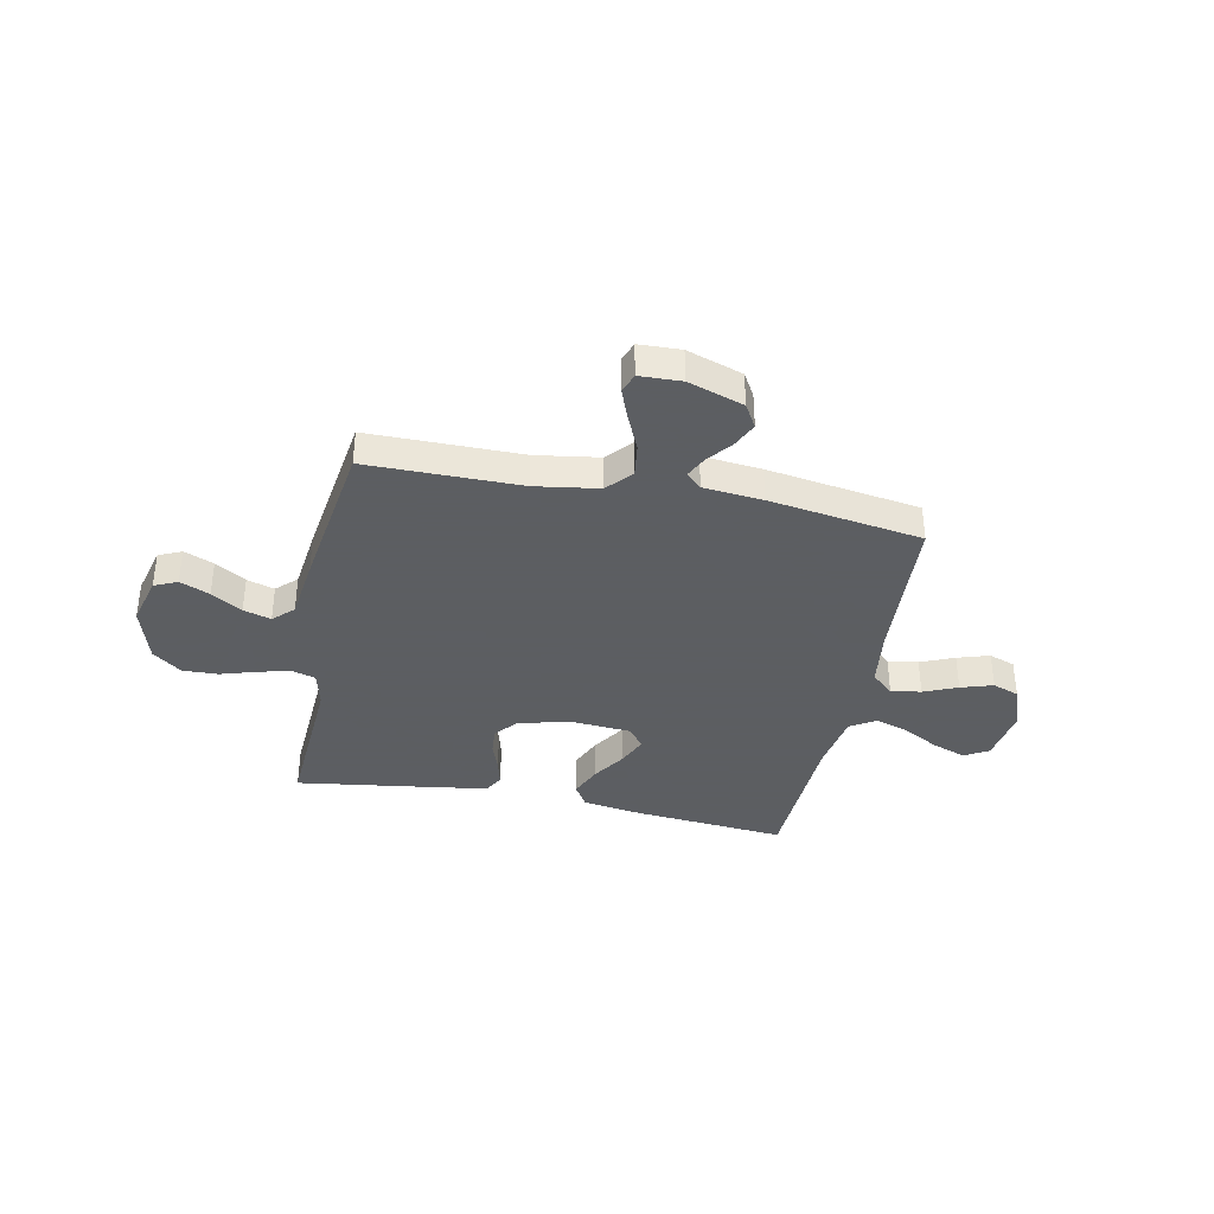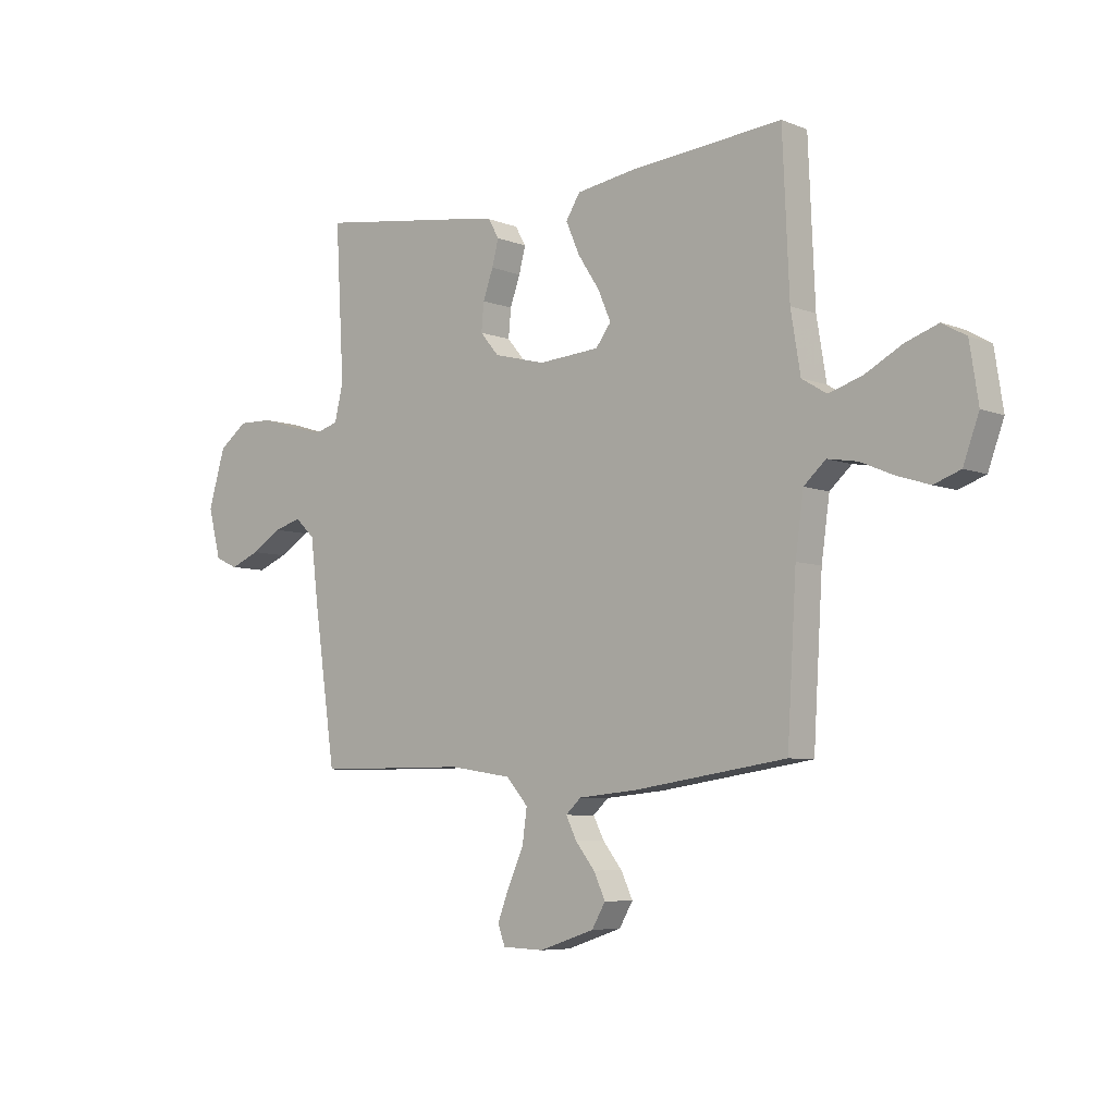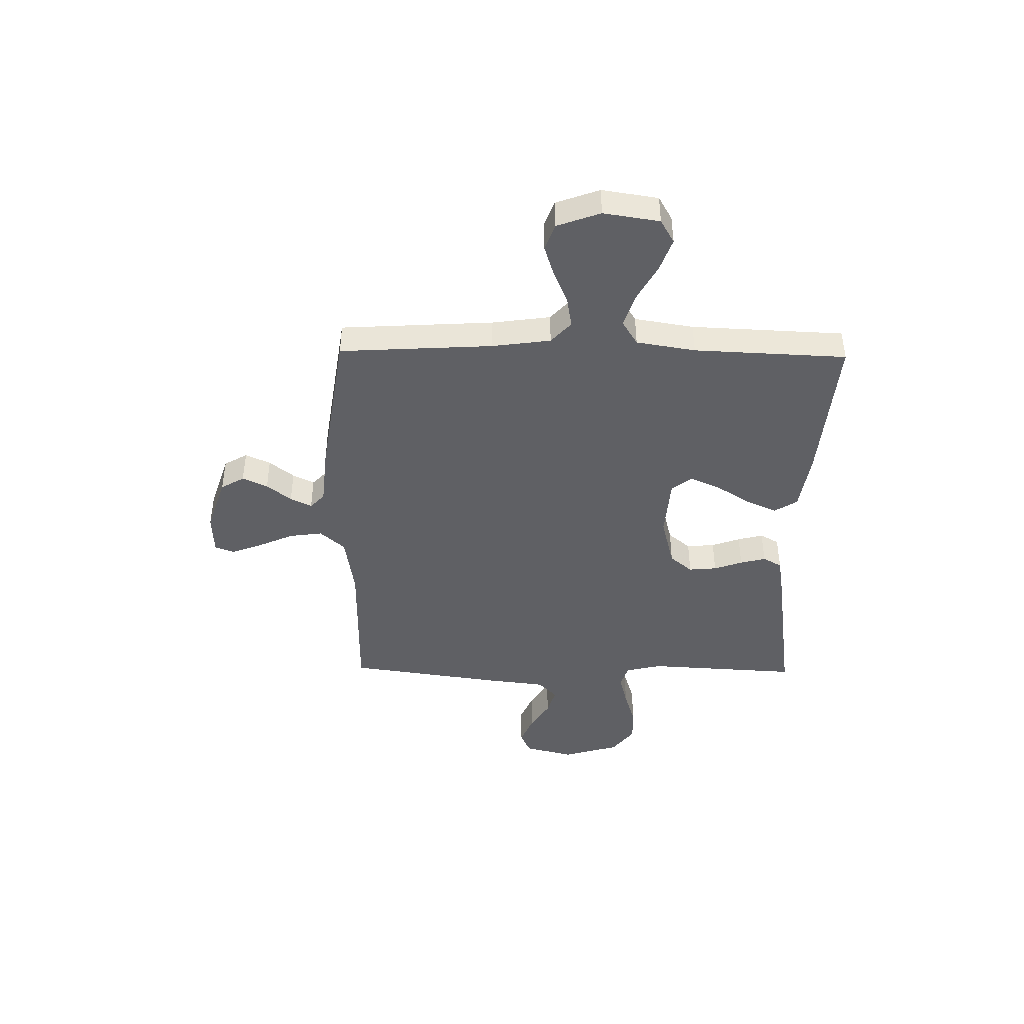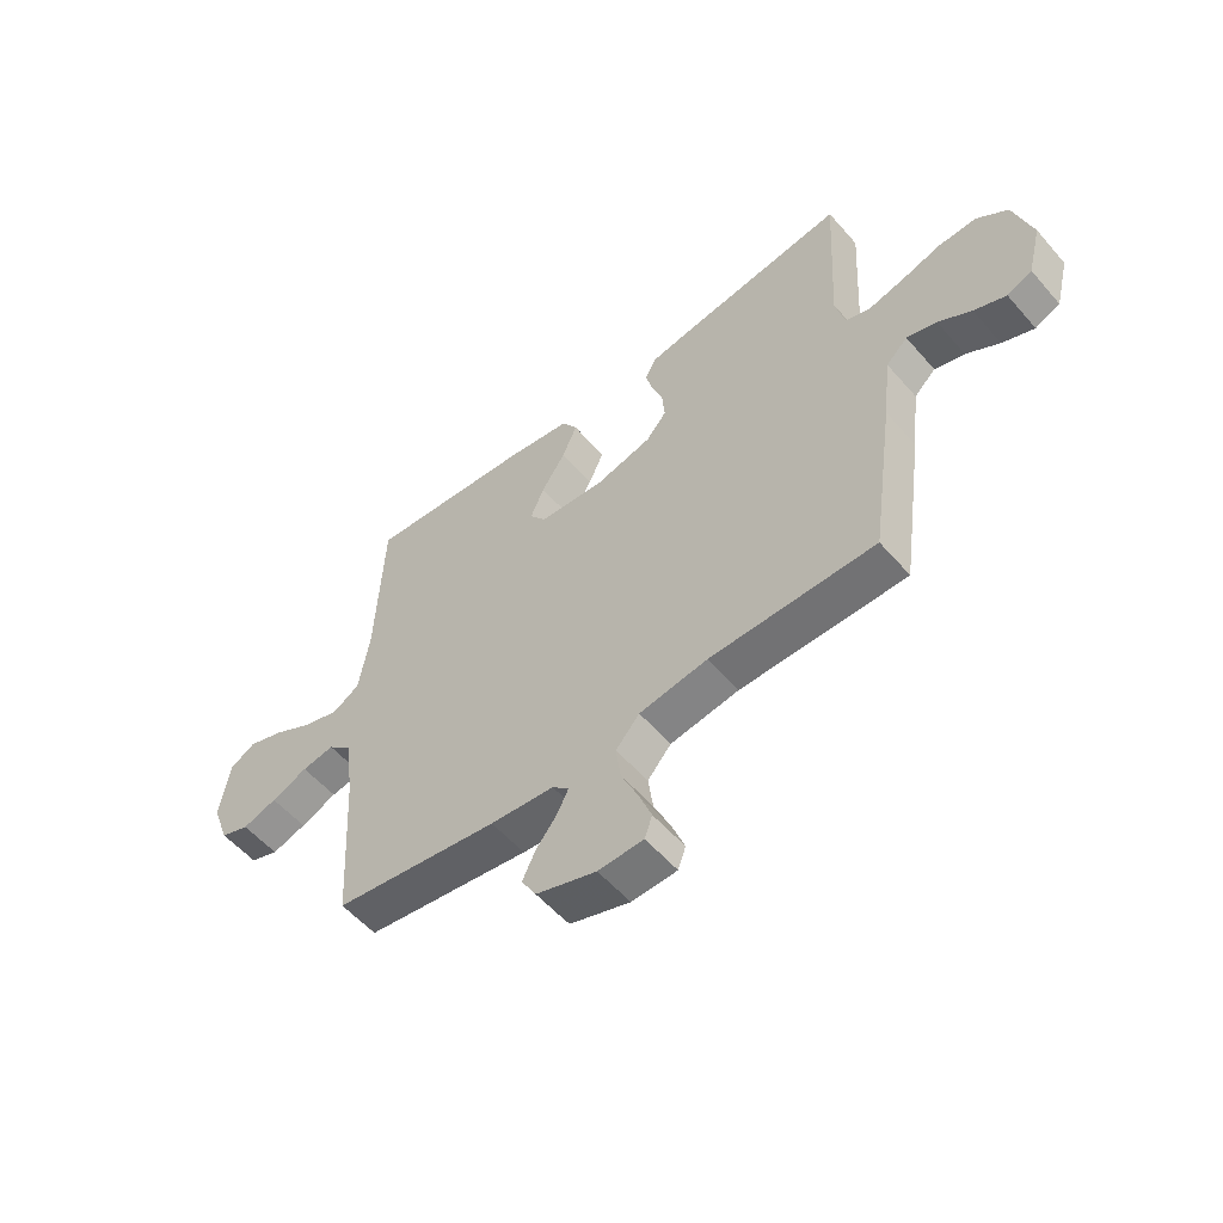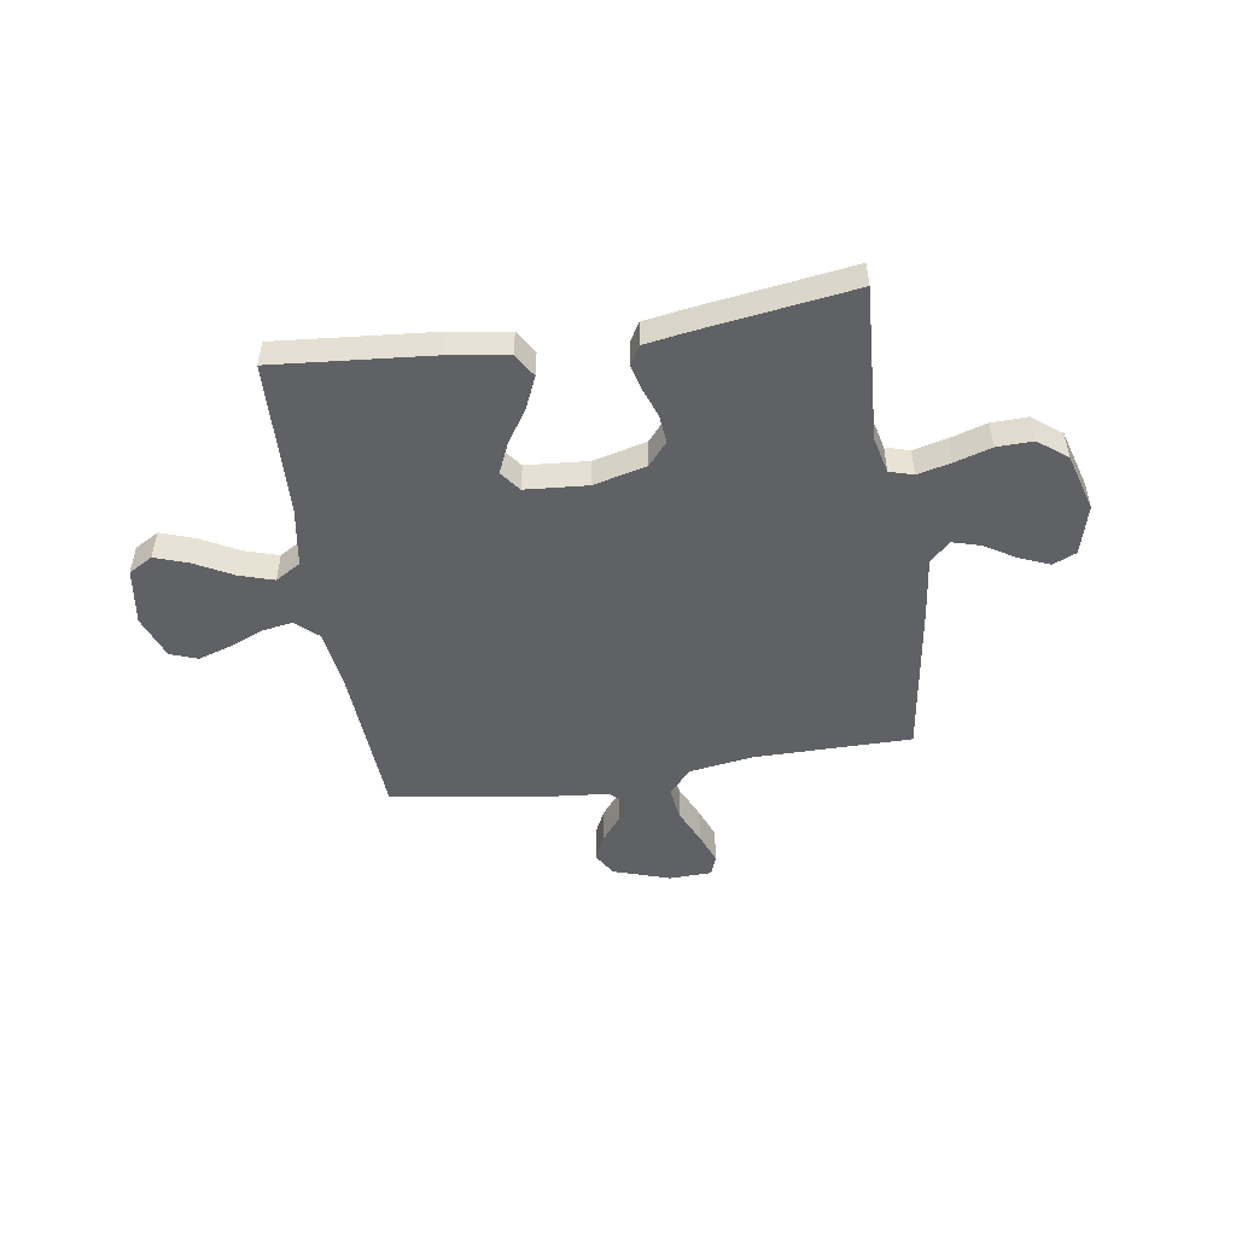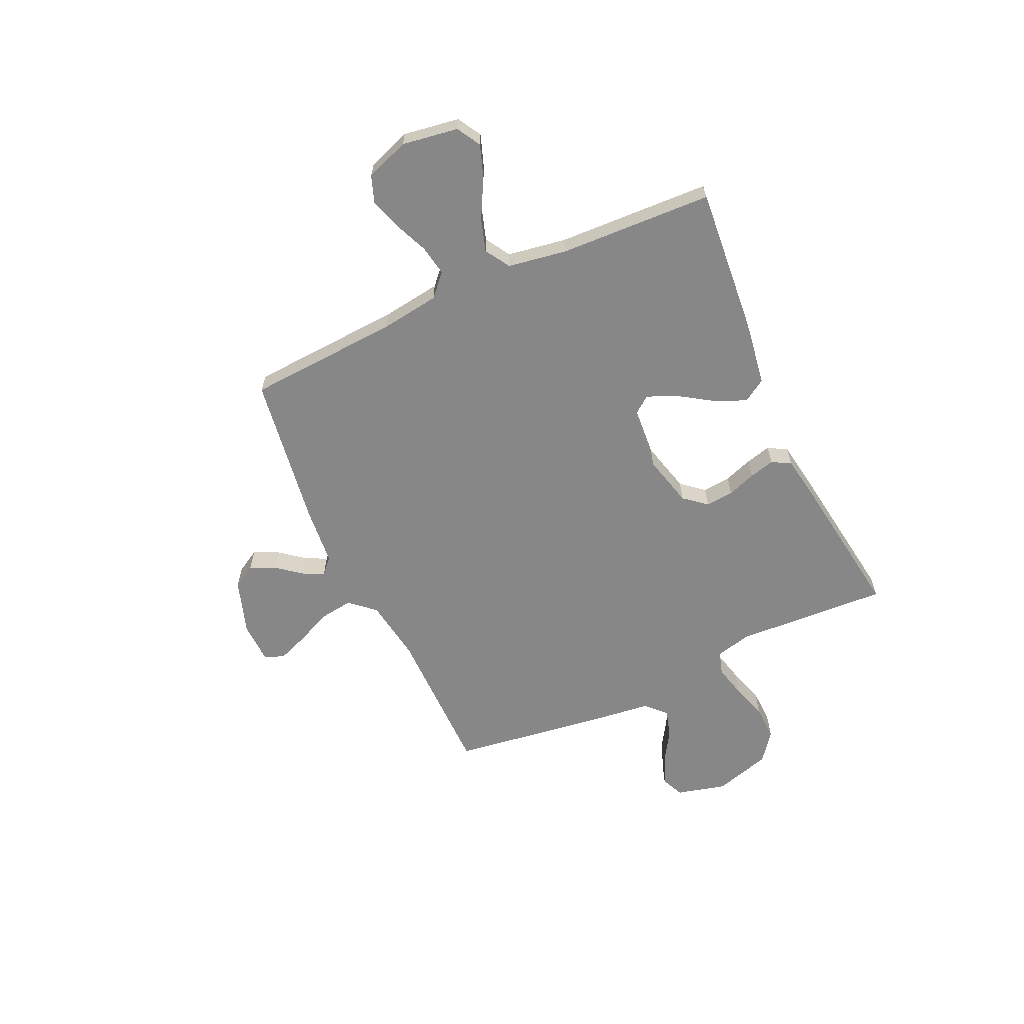
<metadata>
{"format":"obj","ext":"obj","renderer":"f3d","projection":"perspective","resolution":1024,"background":"white","views":[{"elev":-37.4,"azim":168.5,"up":"+Y"},{"elev":-6.4,"azim":-139.1,"up":"+Z"},{"elev":-43.2,"azim":-90.9,"up":"+Y"},{"elev":-55.5,"azim":40.2,"up":"+Z"},{"elev":-49.7,"azim":8.7,"up":"+Y"},{"elev":-62.6,"azim":-65.3,"up":"+Y"}]}
</metadata>
<code>
v -0.5 0.07 -0.5
v -0.518 0.07 -0.2
v -0.534 0.07 -0.085
v -0.577 0.07 -0.046
v -0.636 0.07 -0.056
v -0.702 0.07 -0.084
v -0.765 0.07 -0.104
v -0.817 0.07 -0.085
v -0.848 0.07 0
v -0.831 0.07 0.11
v -0.784 0.07 0.137
v -0.719 0.07 0.114
v -0.647 0.07 0.075
v -0.581 0.07 0.054
v -0.532 0.07 0.084
v -0.513 0.07 0.2
v -0.5 0.07 0.5
v -0.2 0.07 0.474
v -0.083 0.07 0.456
v -0.055 0.07 0.411
v -0.082 0.07 0.349
v -0.125 0.07 0.283
v -0.15 0.07 0.225
v -0.12 0.07 0.185
v 0 0.07 0.176
v 0.102 0.07 0.202
v 0.139 0.07 0.246
v 0.134 0.07 0.301
v 0.114 0.07 0.357
v 0.101 0.07 0.407
v 0.122 0.07 0.444
v 0.2 0.07 0.457
v 0.5 0.07 0.5
v 0.483 0.07 0.2
v 0.5 0.07 0.129
v 0.546 0.07 0.115
v 0.61 0.07 0.131
v 0.681 0.07 0.153
v 0.75 0.07 0.155
v 0.806 0.07 0.112
v 0.839 0.07 0
v 0.814 0.07 -0.097
v 0.769 0.07 -0.117
v 0.711 0.07 -0.093
v 0.651 0.07 -0.056
v 0.597 0.07 -0.04
v 0.558 0.07 -0.077
v 0.543 0.07 -0.2
v 0.5 0.07 -0.5
v 0.2 0.07 -0.501
v 0.076 0.07 -0.52
v 0.033 0.07 -0.569
v 0.042 0.07 -0.634
v 0.073 0.07 -0.703
v 0.096 0.07 -0.763
v 0.082 0.07 -0.802
v 0 0.07 -0.805
v -0.109 0.07 -0.769
v -0.136 0.07 -0.723
v -0.113 0.07 -0.674
v -0.075 0.07 -0.626
v -0.054 0.07 -0.584
v -0.084 0.07 -0.556
v -0.2 0.07 -0.545
v -0.5 0 -0.5
v -0.518 0 -0.2
v -0.534 0 -0.085
v -0.577 0 -0.046
v -0.636 0 -0.056
v -0.702 0 -0.084
v -0.765 0 -0.104
v -0.817 0 -0.085
v -0.848 0 0
v -0.831 0 0.11
v -0.784 0 0.137
v -0.719 0 0.114
v -0.647 0 0.075
v -0.581 0 0.054
v -0.532 0 0.084
v -0.513 0 0.2
v -0.5 0 0.5
v -0.2 0 0.474
v -0.083 0 0.456
v -0.055 0 0.411
v -0.082 0 0.349
v -0.125 0 0.283
v -0.15 0 0.225
v -0.12 0 0.185
v 0 0 0.176
v 0.102 0 0.202
v 0.139 0 0.246
v 0.134 0 0.301
v 0.114 0 0.357
v 0.101 0 0.407
v 0.122 0 0.444
v 0.2 0 0.457
v 0.5 0 0.5
v 0.483 0 0.2
v 0.5 0 0.129
v 0.546 0 0.115
v 0.61 0 0.131
v 0.681 0 0.153
v 0.75 0 0.155
v 0.806 0 0.112
v 0.839 0 0
v 0.814 0 -0.097
v 0.769 0 -0.117
v 0.711 0 -0.093
v 0.651 0 -0.056
v 0.597 0 -0.04
v 0.558 0 -0.077
v 0.543 0 -0.2
v 0.5 0 -0.5
v 0.2 0 -0.501
v 0.076 0 -0.52
v 0.033 0 -0.569
v 0.042 0 -0.634
v 0.073 0 -0.703
v 0.096 0 -0.763
v 0.082 0 -0.802
v 0 0 -0.805
v -0.109 0 -0.769
v -0.136 0 -0.723
v -0.113 0 -0.674
v -0.075 0 -0.626
v -0.054 0 -0.584
v -0.084 0 -0.556
v -0.2 0 -0.545
f 63 64 1 2
f 59 60 61
f 58 59 61
f 57 58 61
f 56 57 61
f 55 56 61
f 54 55 61
f 53 54 61
f 52 53 61 62
f 51 52 62 63
f 47 48 49 50
f 47 50 51
f 63 2 3
f 51 63 3
f 47 51 3
f 46 47 3
f 43 44 45
f 42 43 45
f 41 42 45
f 40 41 45
f 39 40 45
f 38 39 45
f 37 38 45
f 36 37 45 46
f 32 33 34
f 31 32 34
f 30 31 34
f 29 30 34
f 28 29 34
f 27 28 34 35
f 26 27 35
f 46 3 4
f 36 46 4
f 35 36 4
f 26 35 4
f 25 26 4
f 20 21 22
f 19 20 22
f 18 19 22
f 17 18 22
f 16 17 22
f 15 16 22 23
f 14 15 23 24
f 11 12 13
f 10 11 13
f 9 10 13
f 8 9 13
f 7 8 13
f 6 7 13
f 5 6 13
f 5 13 14
f 14 24 25
f 5 14 25
f 4 5 25
f 66 65 128 127
f 125 124 123
f 125 123 122
f 125 122 121
f 125 121 120
f 125 120 119
f 125 119 118
f 125 118 117
f 126 125 117 116
f 127 126 116 115
f 114 113 112 111
f 115 114 111
f 67 66 127
f 67 127 115
f 67 115 111
f 67 111 110
f 109 108 107
f 109 107 106
f 109 106 105
f 109 105 104
f 109 104 103
f 109 103 102
f 109 102 101
f 110 109 101 100
f 98 97 96
f 98 96 95
f 98 95 94
f 98 94 93
f 98 93 92
f 99 98 92 91
f 99 91 90
f 68 67 110
f 68 110 100
f 68 100 99
f 68 99 90
f 68 90 89
f 86 85 84
f 86 84 83
f 86 83 82
f 86 82 81
f 86 81 80
f 87 86 80 79
f 88 87 79 78
f 77 76 75
f 77 75 74
f 77 74 73
f 77 73 72
f 77 72 71
f 77 71 70
f 77 70 69
f 78 77 69
f 89 88 78
f 89 78 69
f 89 69 68
f 1 65 66 2
f 2 66 67 3
f 3 67 68 4
f 4 68 69 5
f 5 69 70 6
f 6 70 71 7
f 7 71 72 8
f 8 72 73 9
f 9 73 74 10
f 10 74 75 11
f 11 75 76 12
f 12 76 77 13
f 13 77 78 14
f 14 78 79 15
f 15 79 80 16
f 16 80 81 17
f 17 81 82 18
f 18 82 83 19
f 19 83 84 20
f 20 84 85 21
f 21 85 86 22
f 22 86 87 23
f 23 87 88 24
f 24 88 89 25
f 25 89 90 26
f 26 90 91 27
f 27 91 92 28
f 28 92 93 29
f 29 93 94 30
f 30 94 95 31
f 31 95 96 32
f 32 96 97 33
f 33 97 98 34
f 34 98 99 35
f 35 99 100 36
f 36 100 101 37
f 37 101 102 38
f 38 102 103 39
f 39 103 104 40
f 40 104 105 41
f 41 105 106 42
f 42 106 107 43
f 43 107 108 44
f 44 108 109 45
f 45 109 110 46
f 46 110 111 47
f 47 111 112 48
f 48 112 113 49
f 49 113 114 50
f 50 114 115 51
f 51 115 116 52
f 52 116 117 53
f 53 117 118 54
f 54 118 119 55
f 55 119 120 56
f 56 120 121 57
f 57 121 122 58
f 58 122 123 59
f 59 123 124 60
f 60 124 125 61
f 61 125 126 62
f 62 126 127 63
f 63 127 128 64
f 64 128 65 1

</code>
